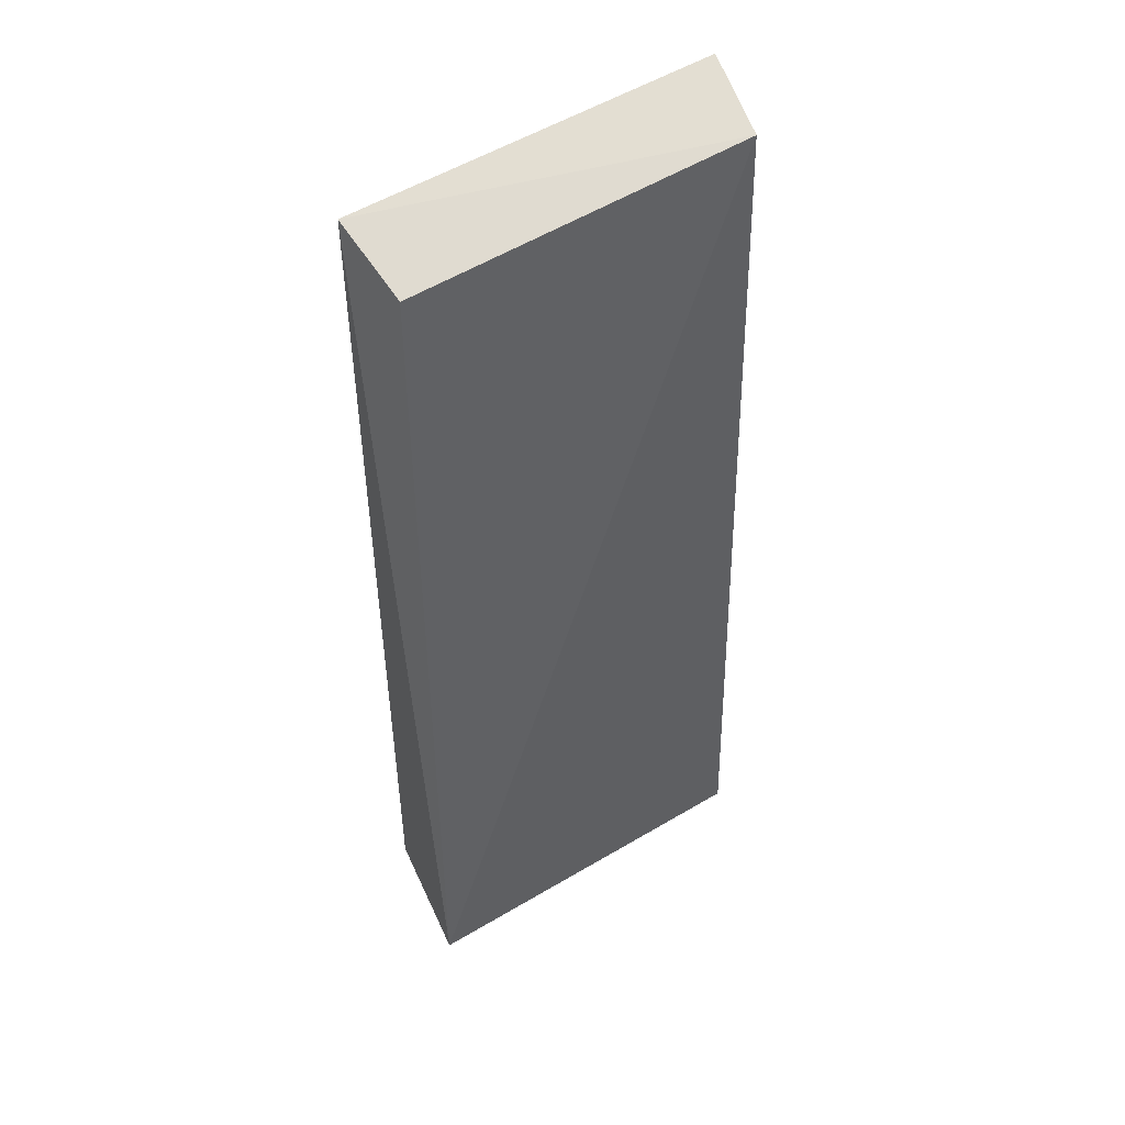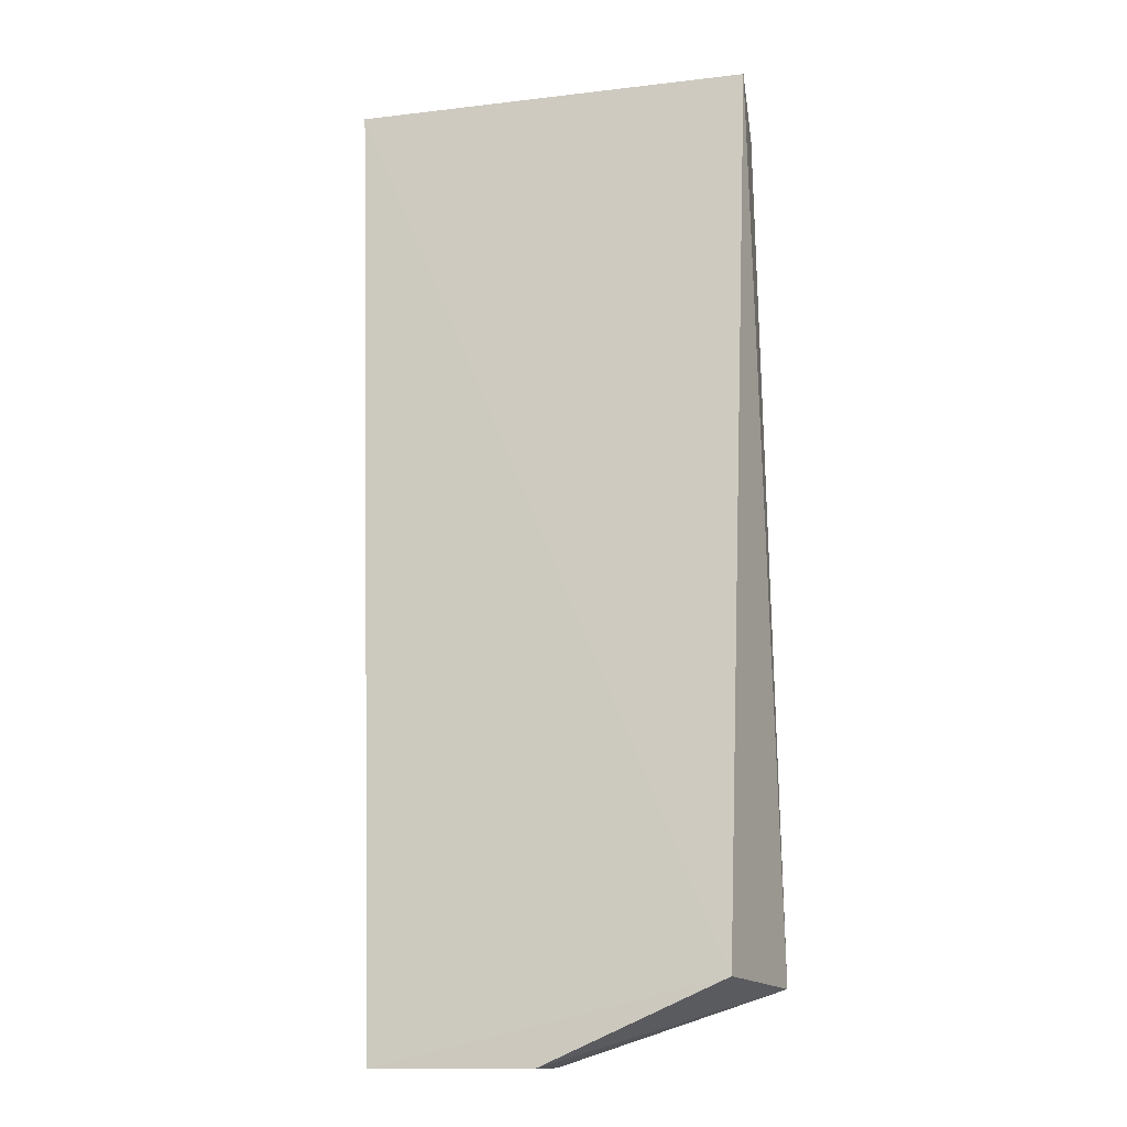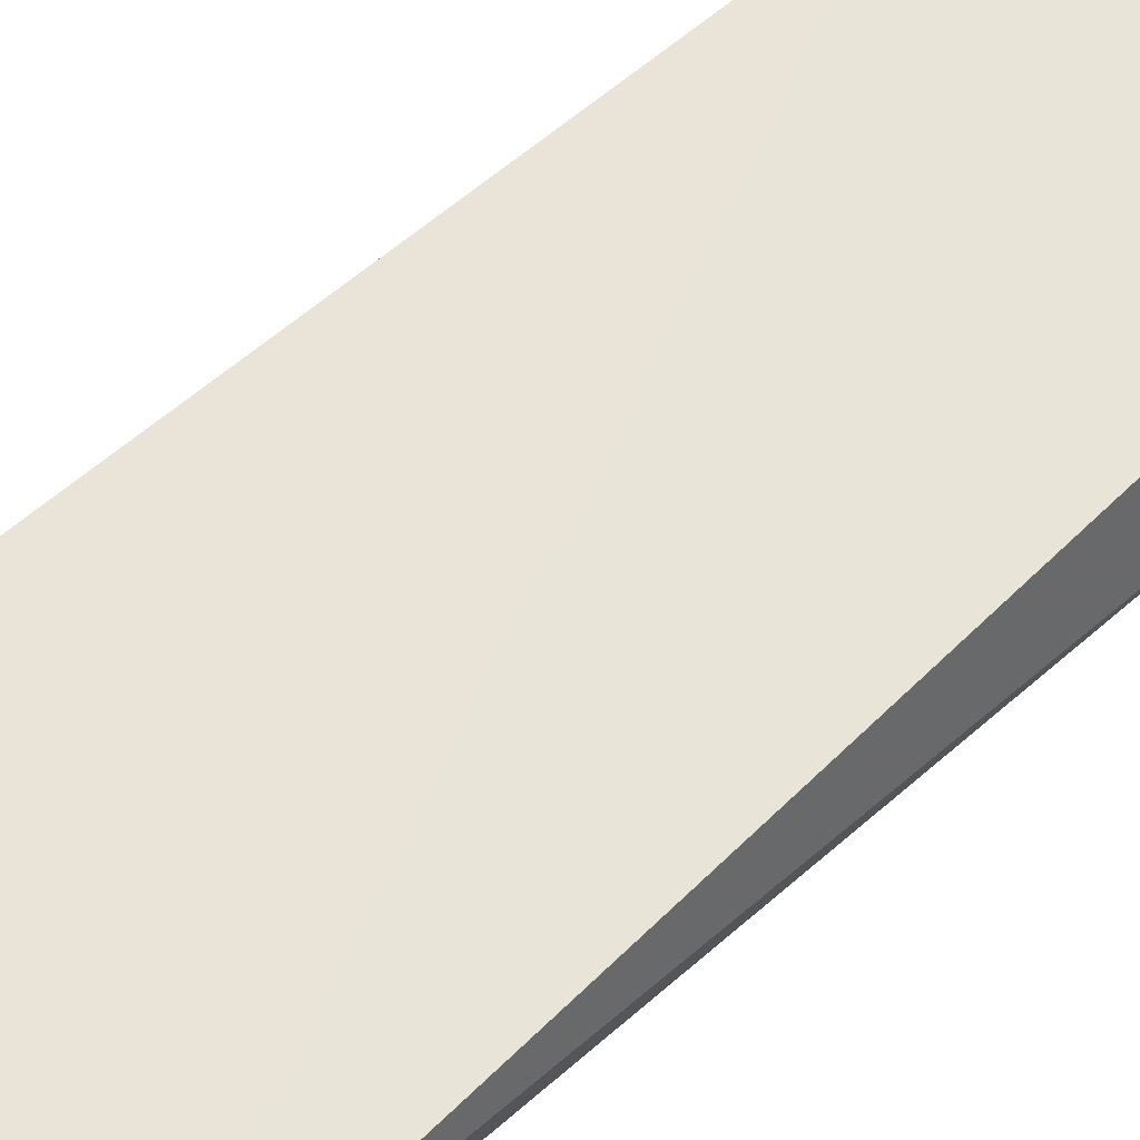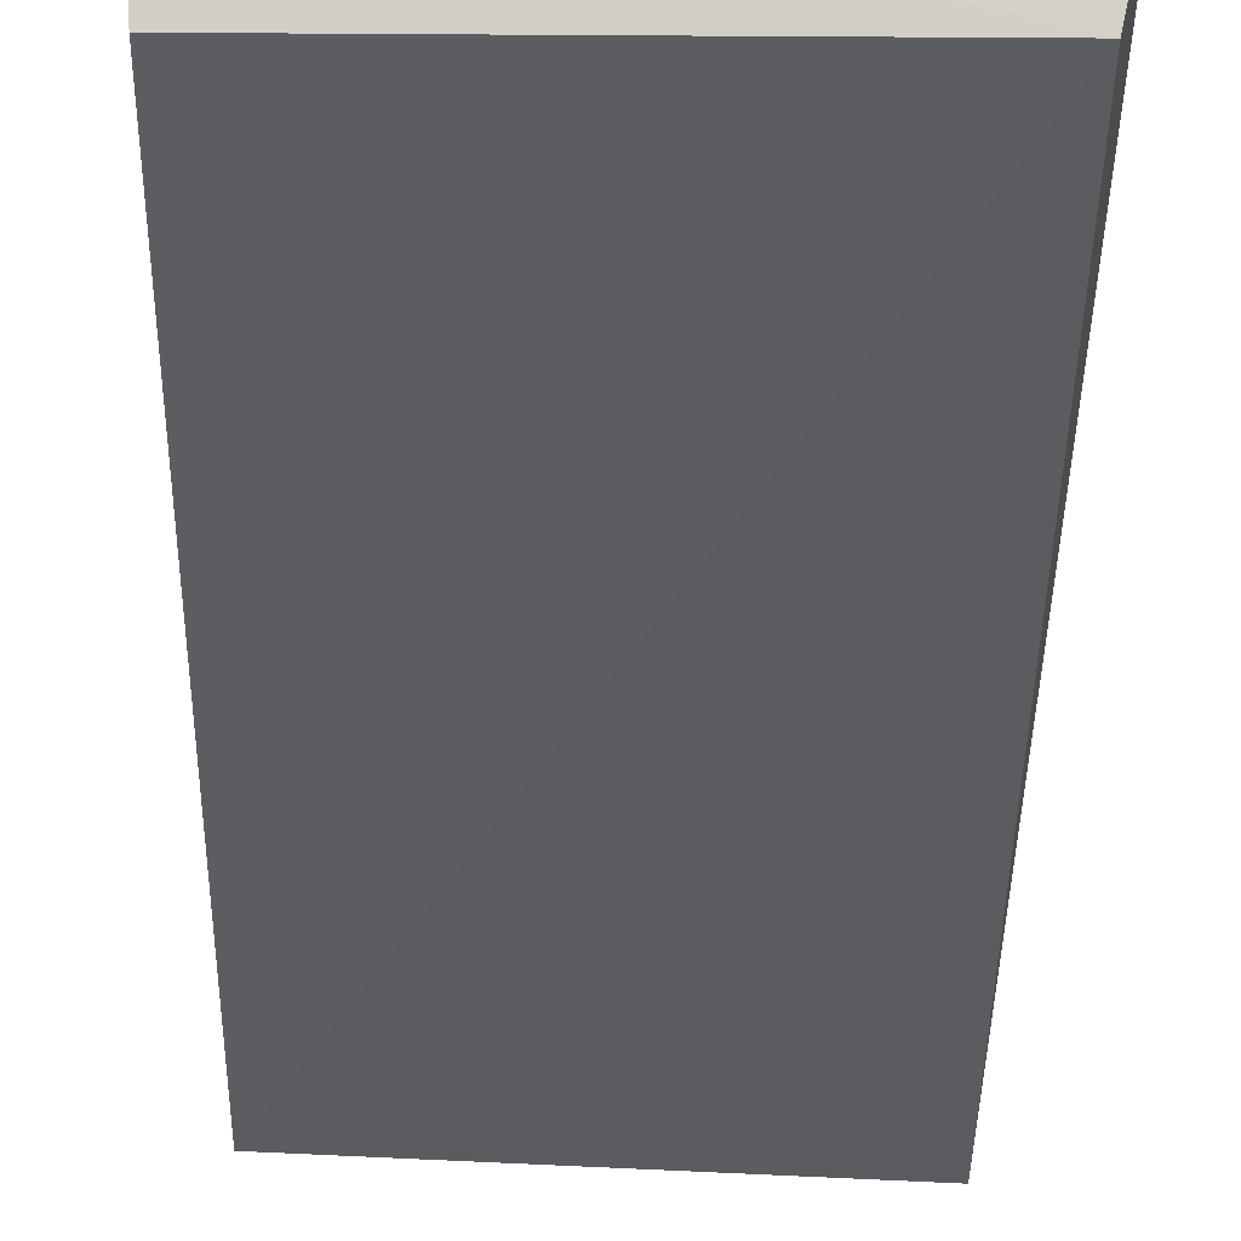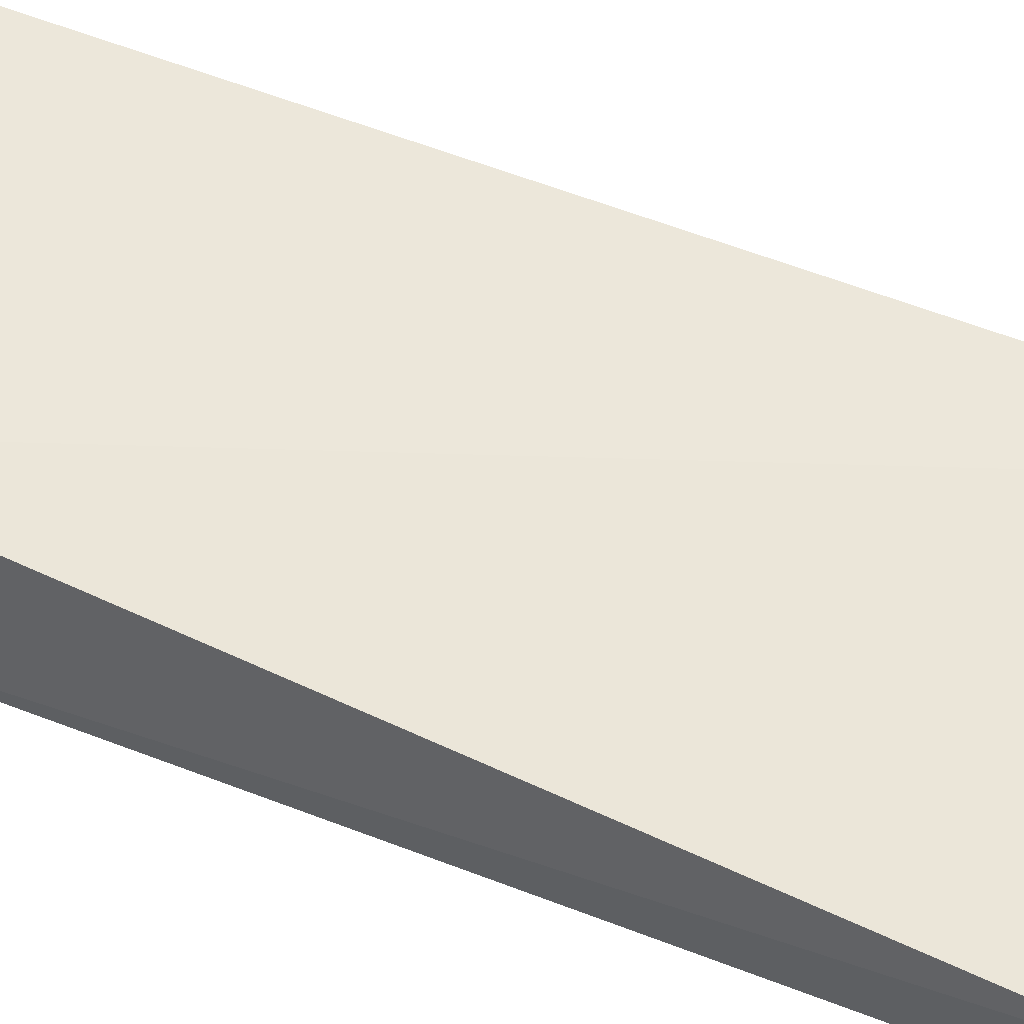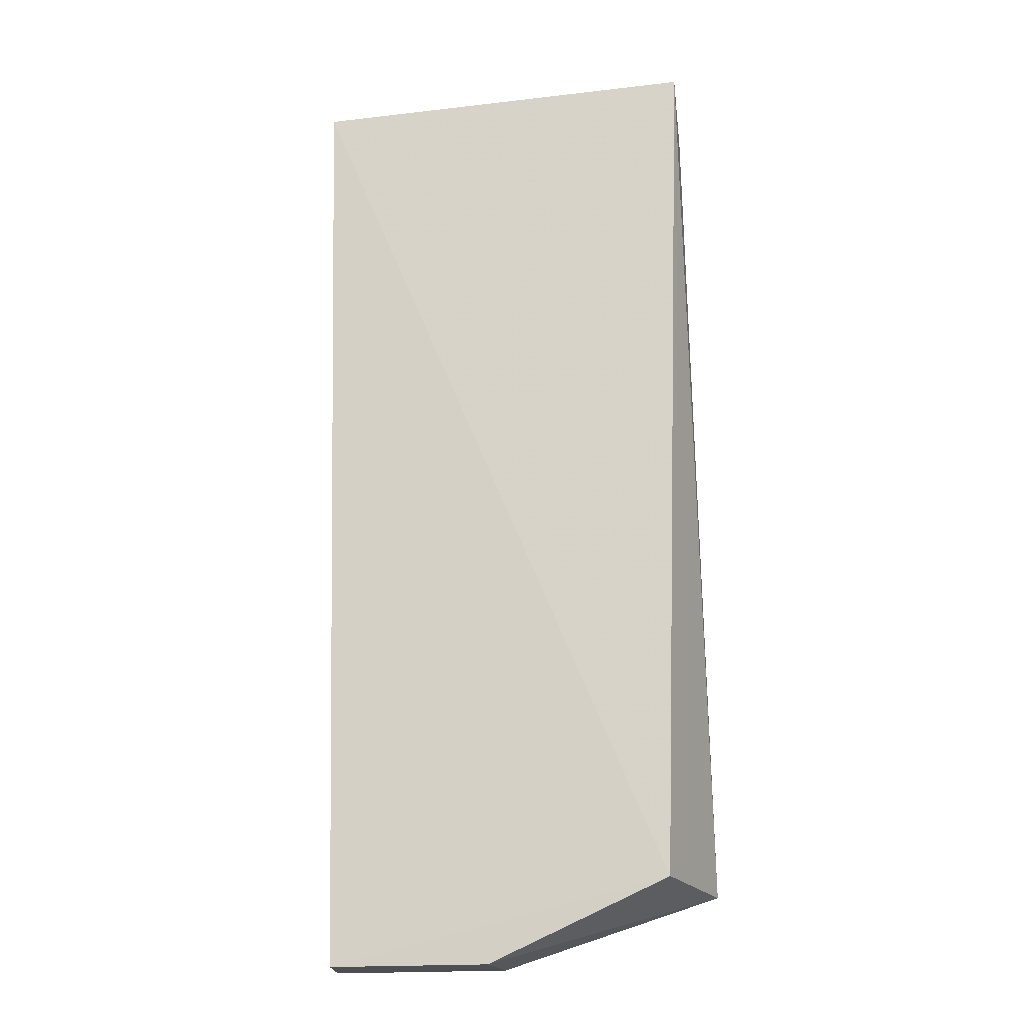
<metadata>
{"format":"obj","ext":"obj","renderer":"f3d","projection":"perspective","resolution":1024,"background":"white","views":[{"elev":46.1,"azim":-37.6,"up":"+Z"},{"elev":-13.3,"azim":-165.9,"up":"+Z"},{"elev":59.1,"azim":47.0,"up":"+Y"},{"elev":-34.4,"azim":-0.6,"up":"+Y"},{"elev":55.4,"azim":-66.0,"up":"+Y"},{"elev":-18.0,"azim":-167.7,"up":"+Z"}]}
</metadata>
<code>
v 0.01819 -0.01522 0.09138
v 0.01669 -0.02191 0.08842
v 0.01772 -0.02286 0.009616
v 0.00179 -0.0135 0.009432
v -0.0157 -0.01578 0.09191
v 0.01552 -0.0135 0.009432
v -0.01365 -0.0135 0.01629
v -0.01634 -0.02445 0.01562
v 0.00179 -0.02037 0.009432
v -0.01527 -0.02222 0.08871
f 1 2 3
f 5 2 1
f 6 1 3
f 7 5 1
f 7 6 4
f 7 1 6
f 8 3 2
f 8 5 7
f 8 7 4
f 9 6 3
f 9 4 6
f 9 8 4
f 9 3 8
f 10 8 2
f 10 2 5
f 10 5 8

</code>
